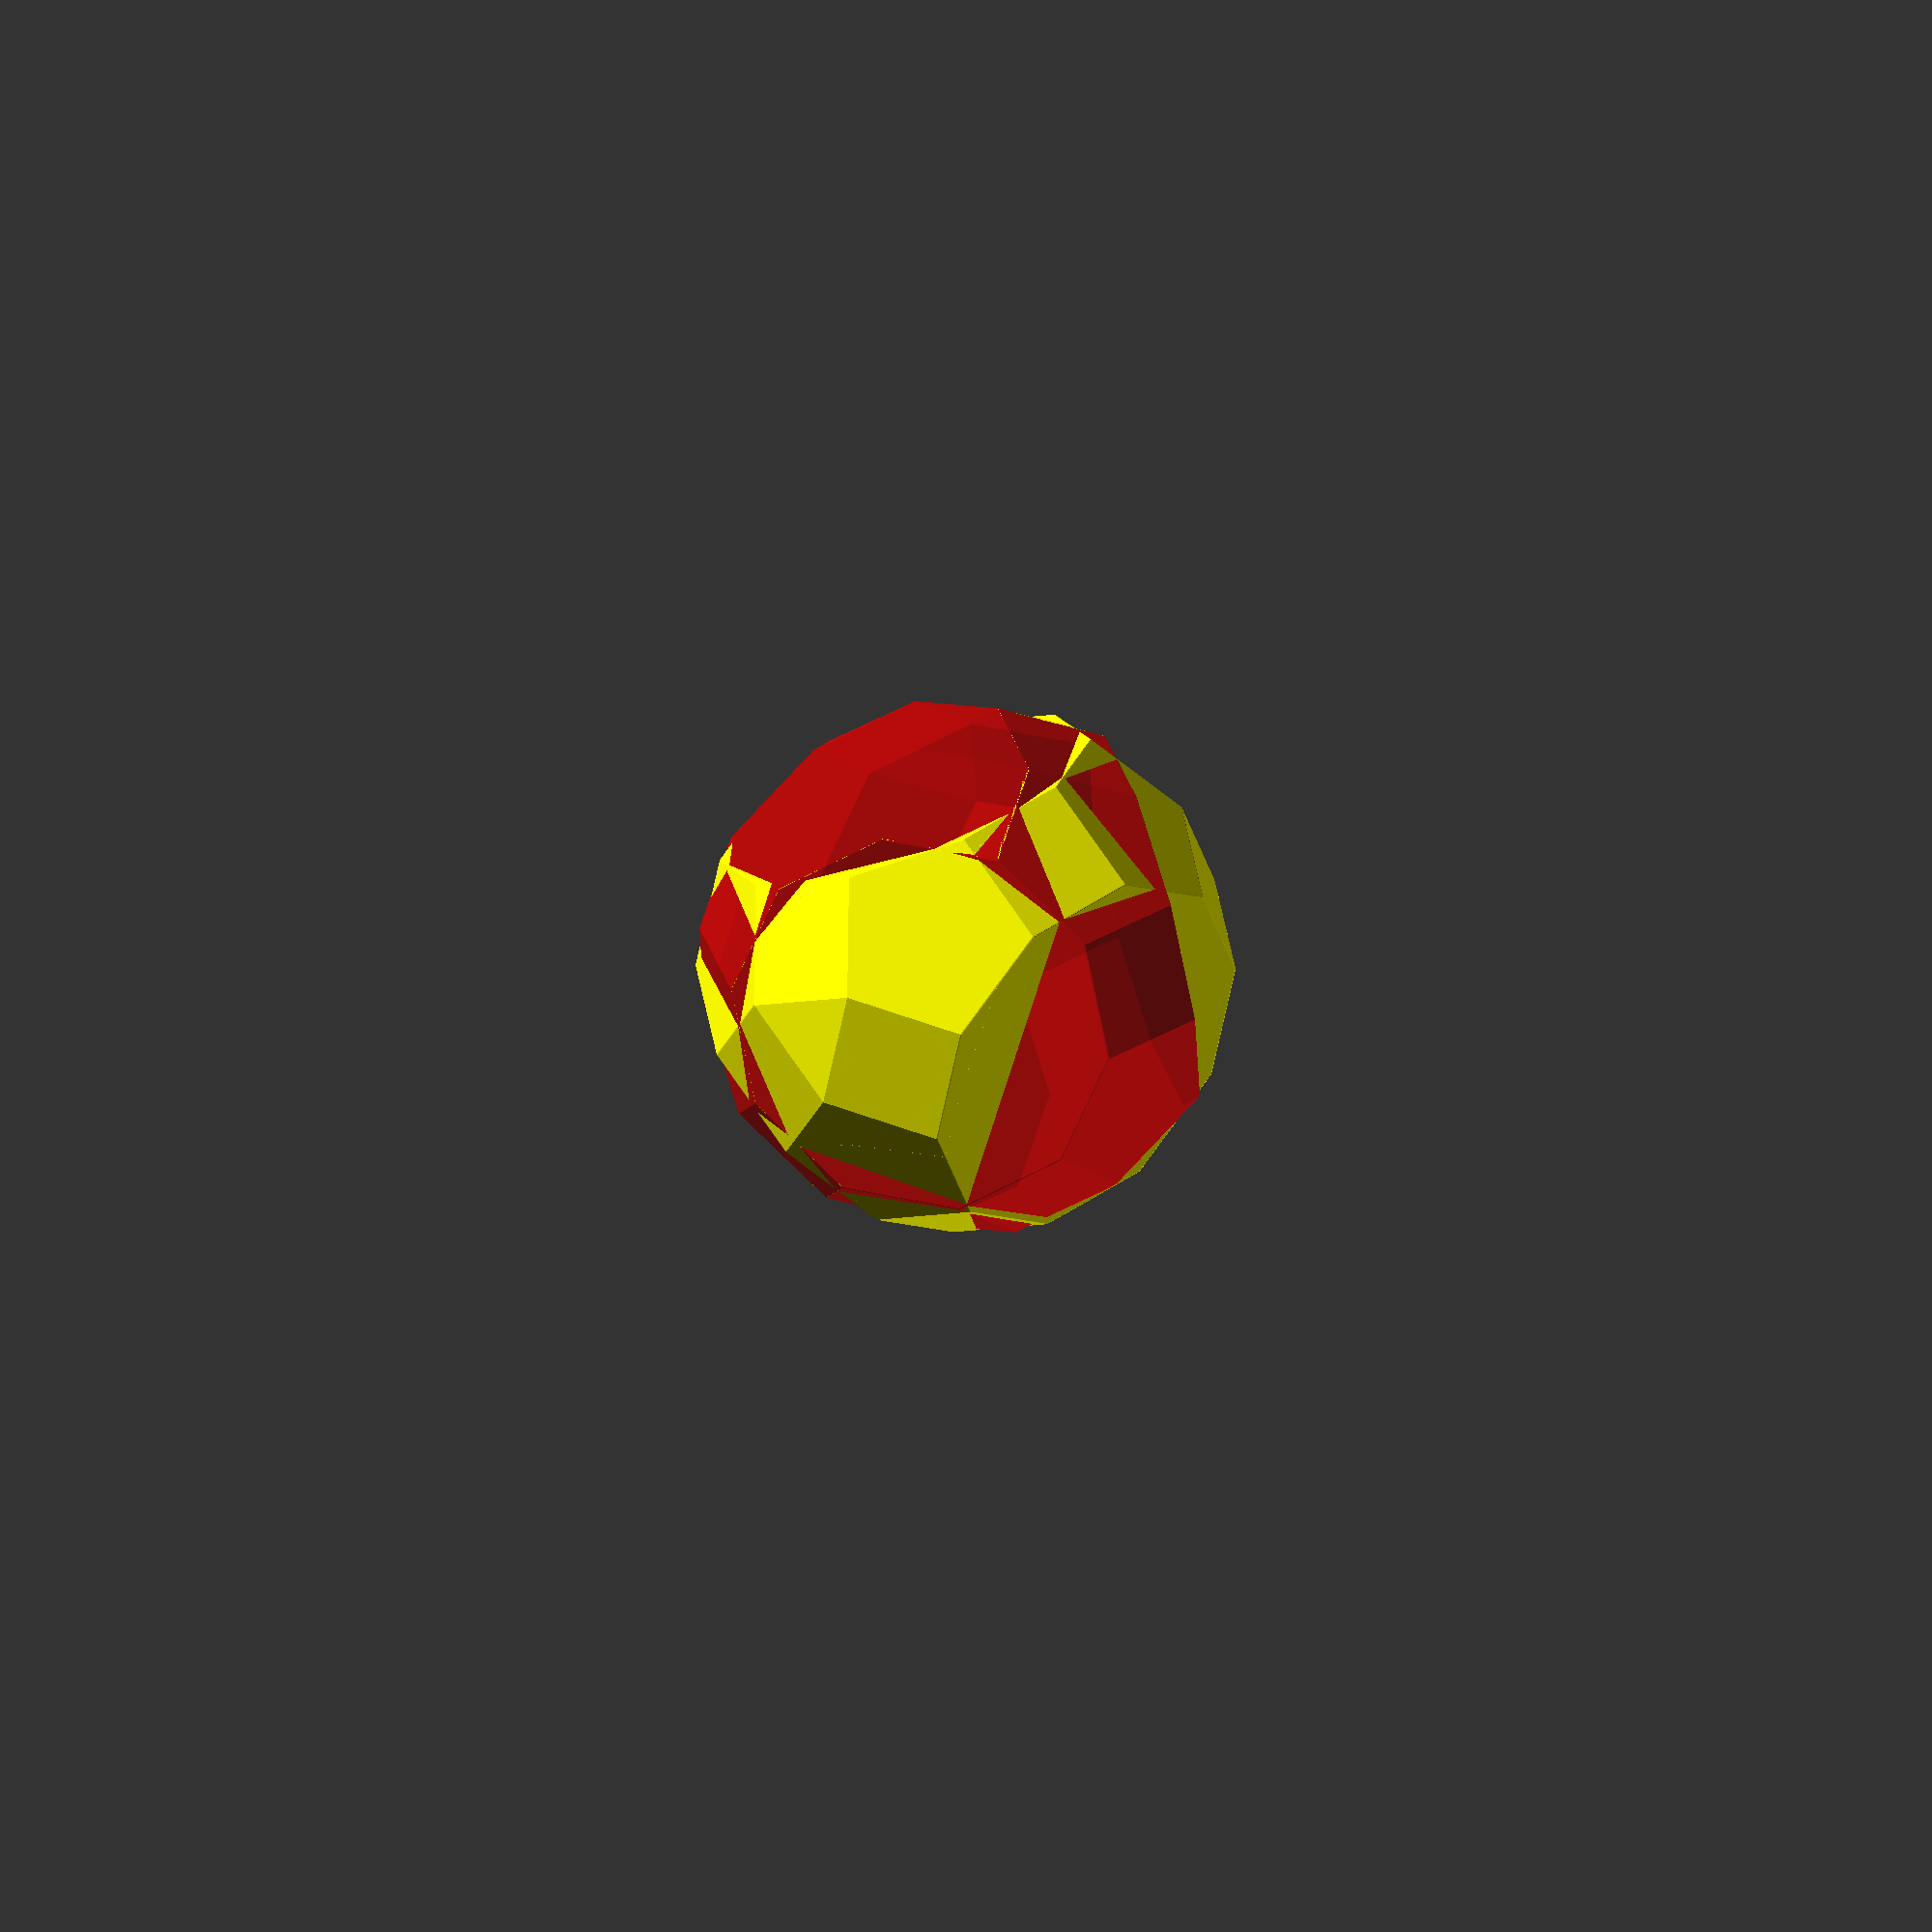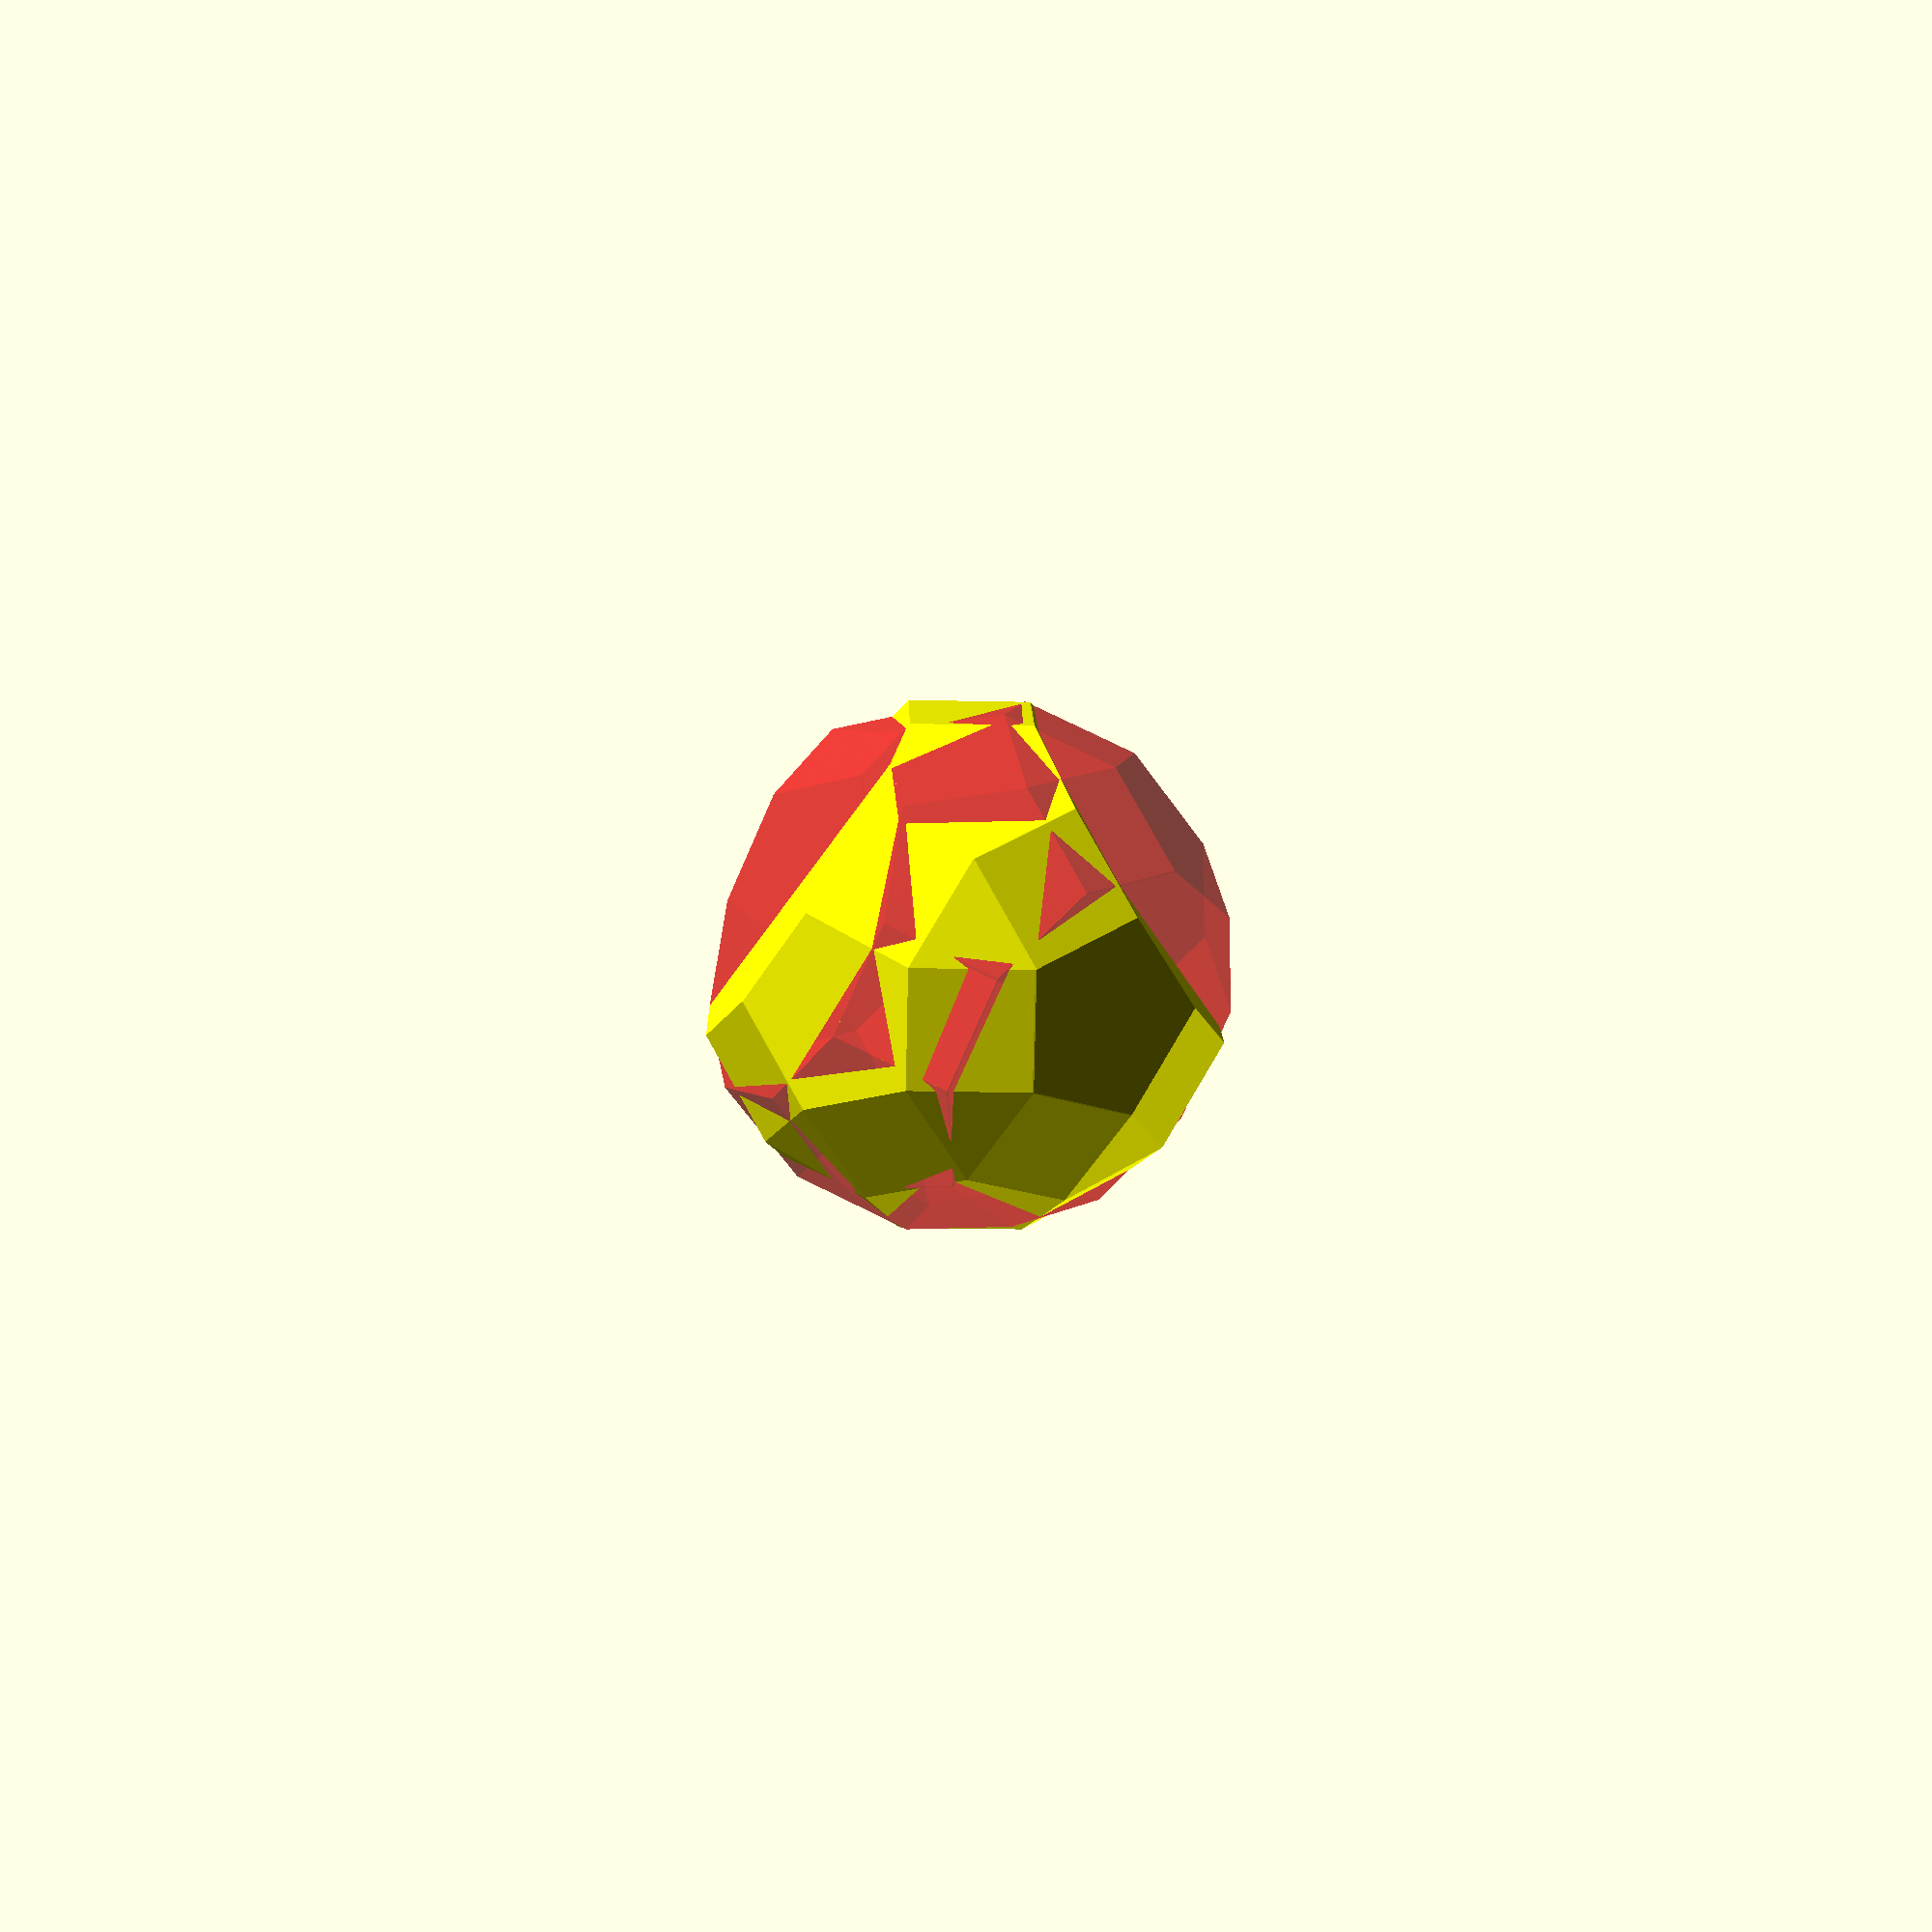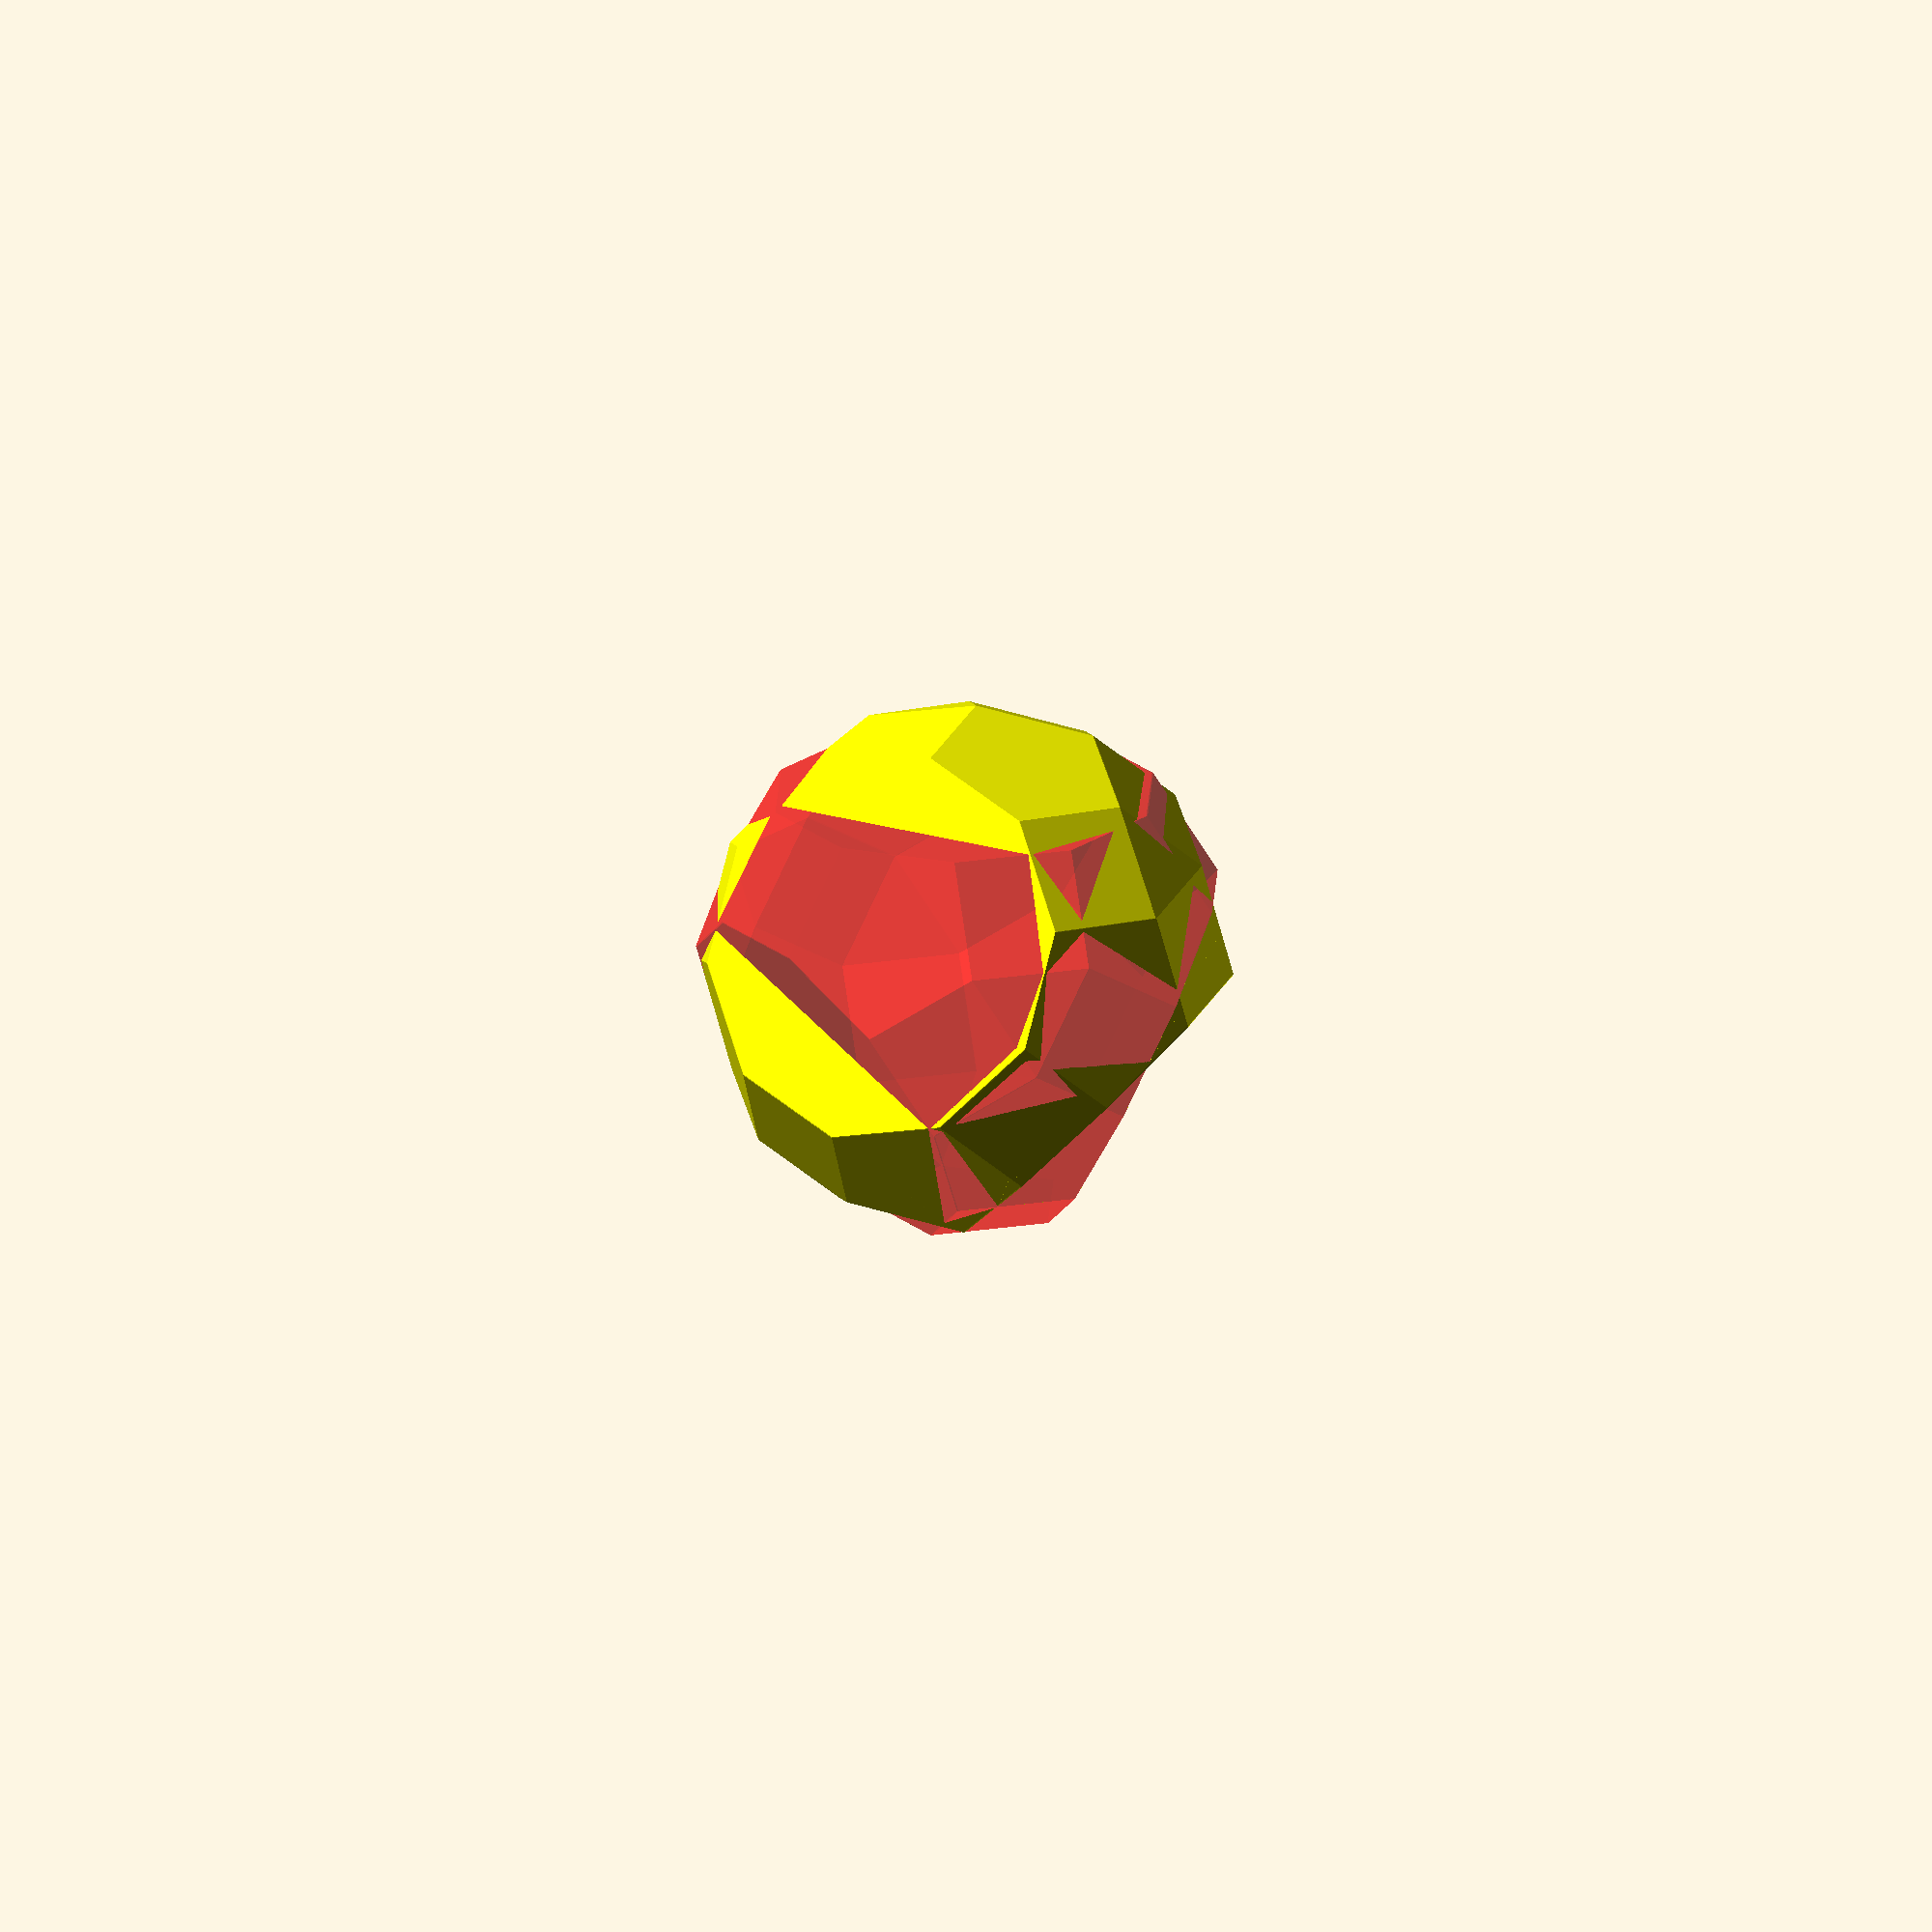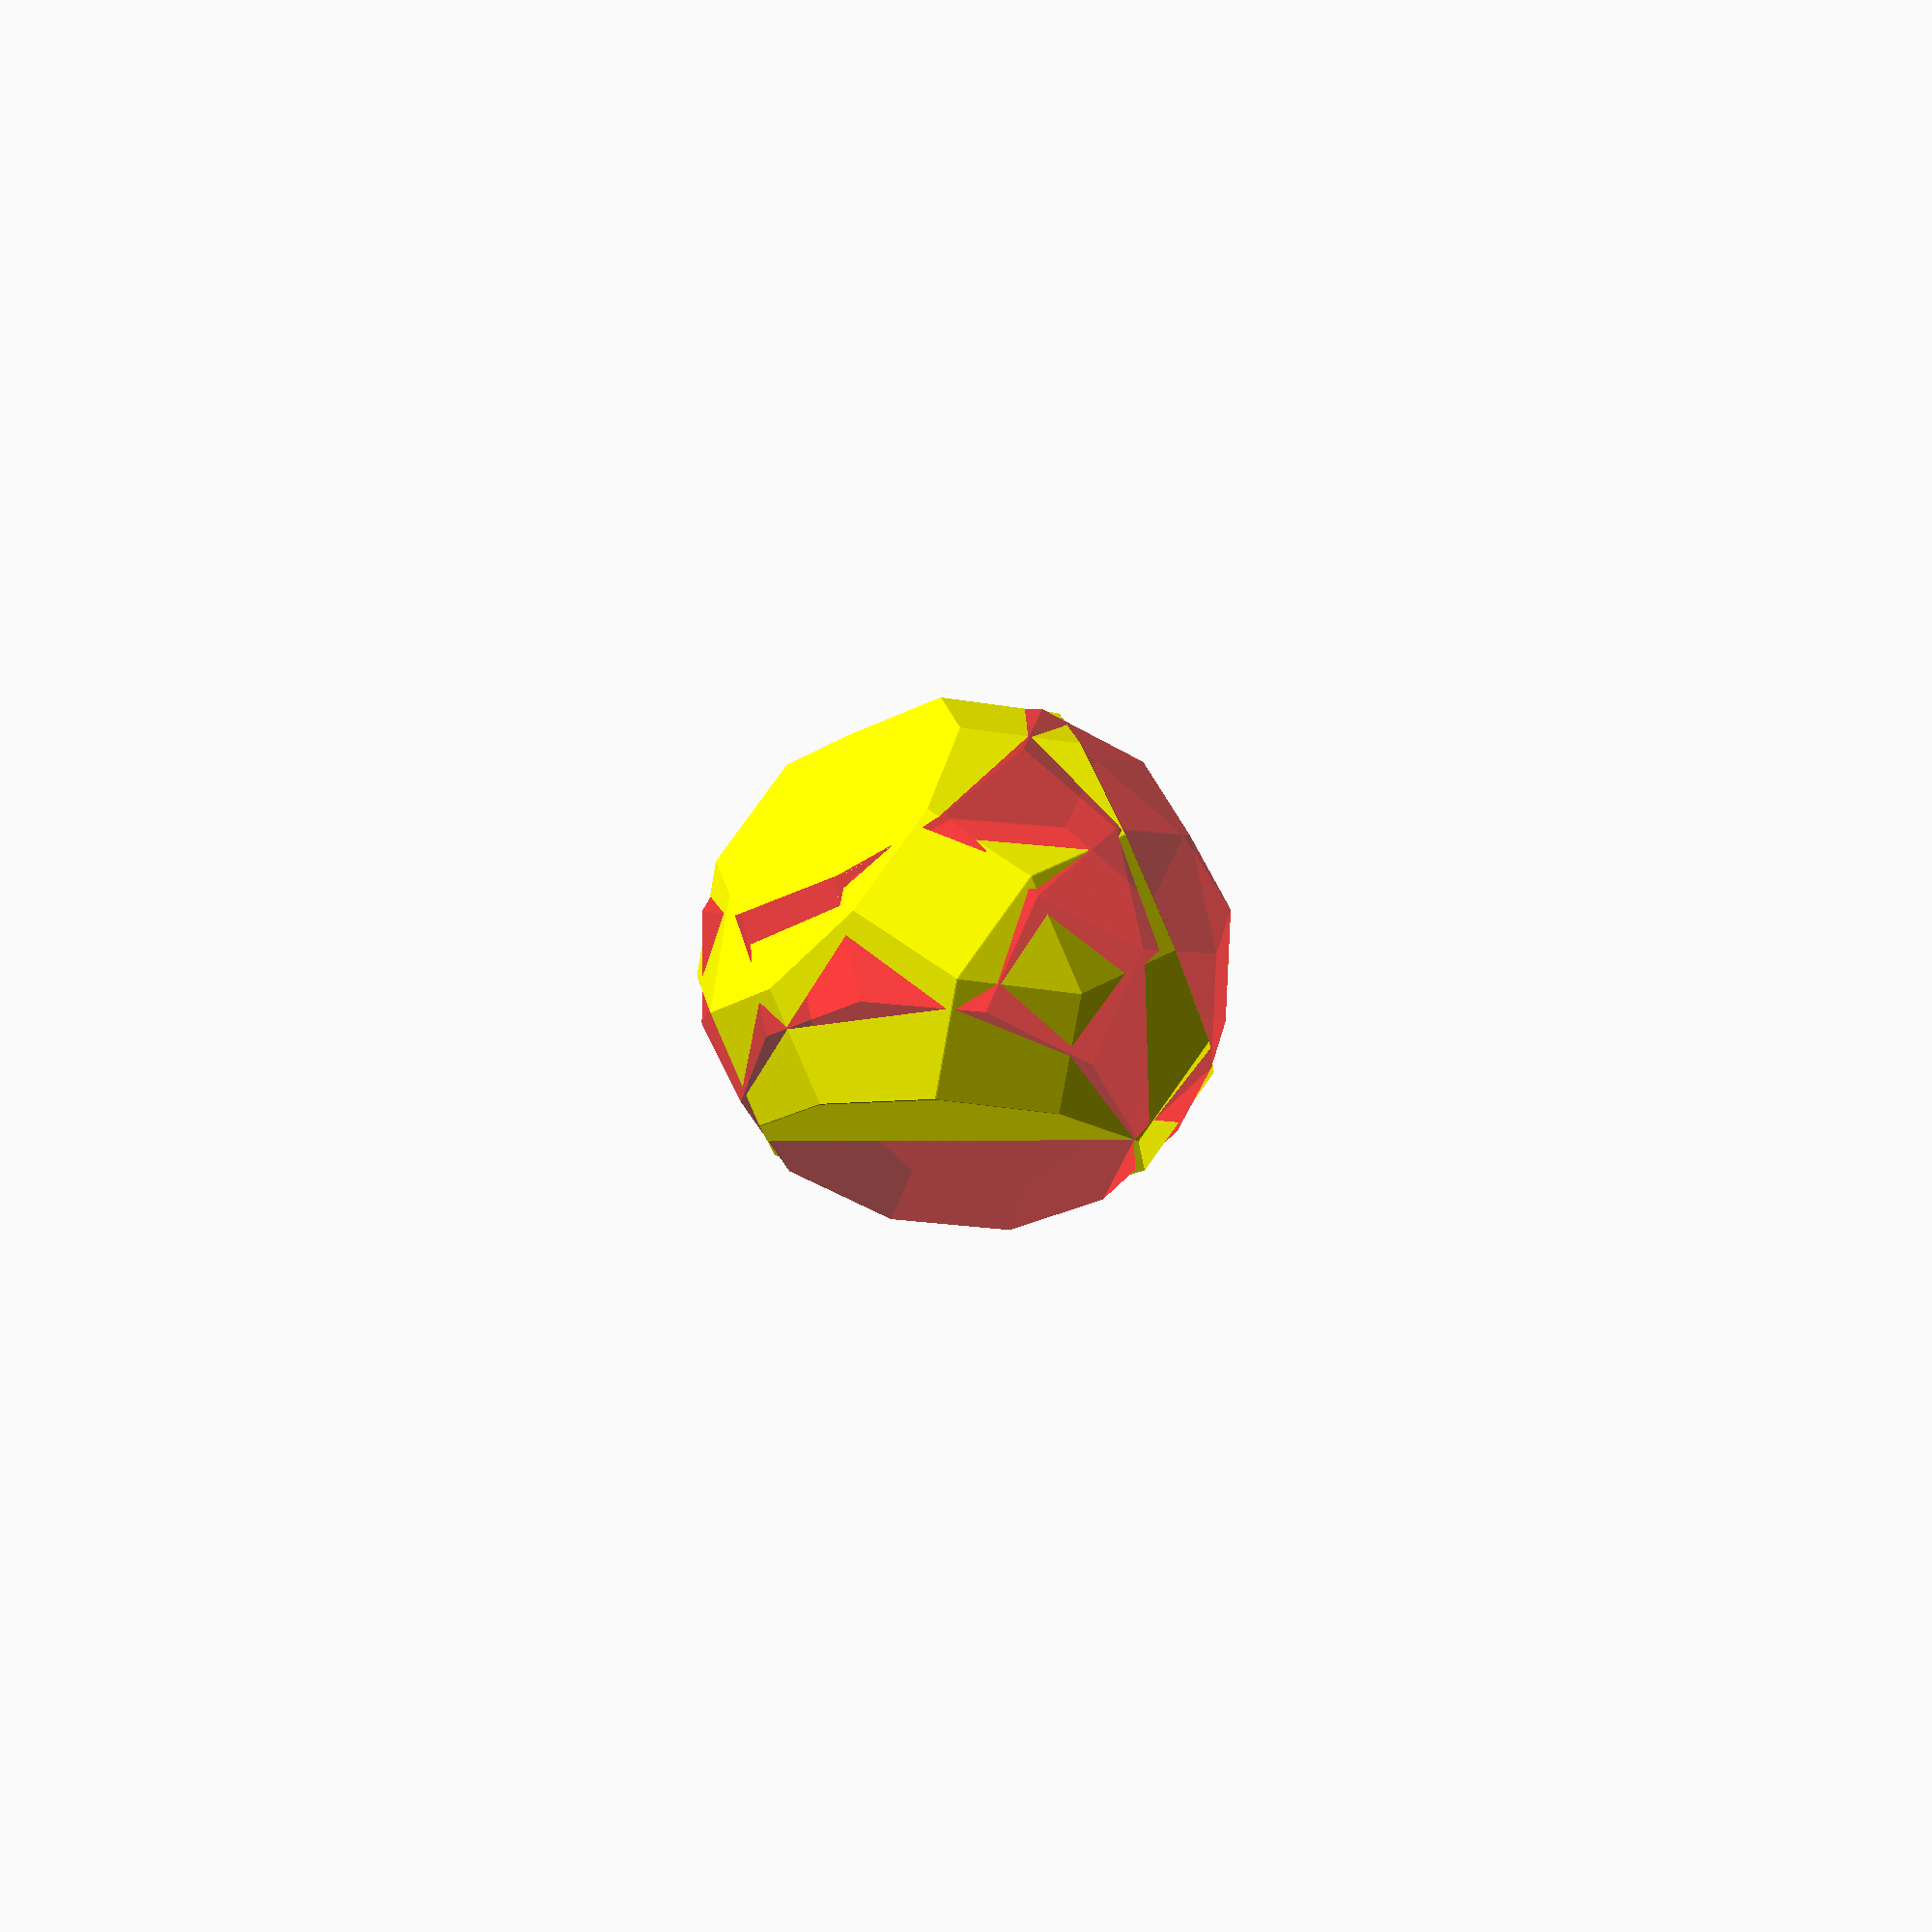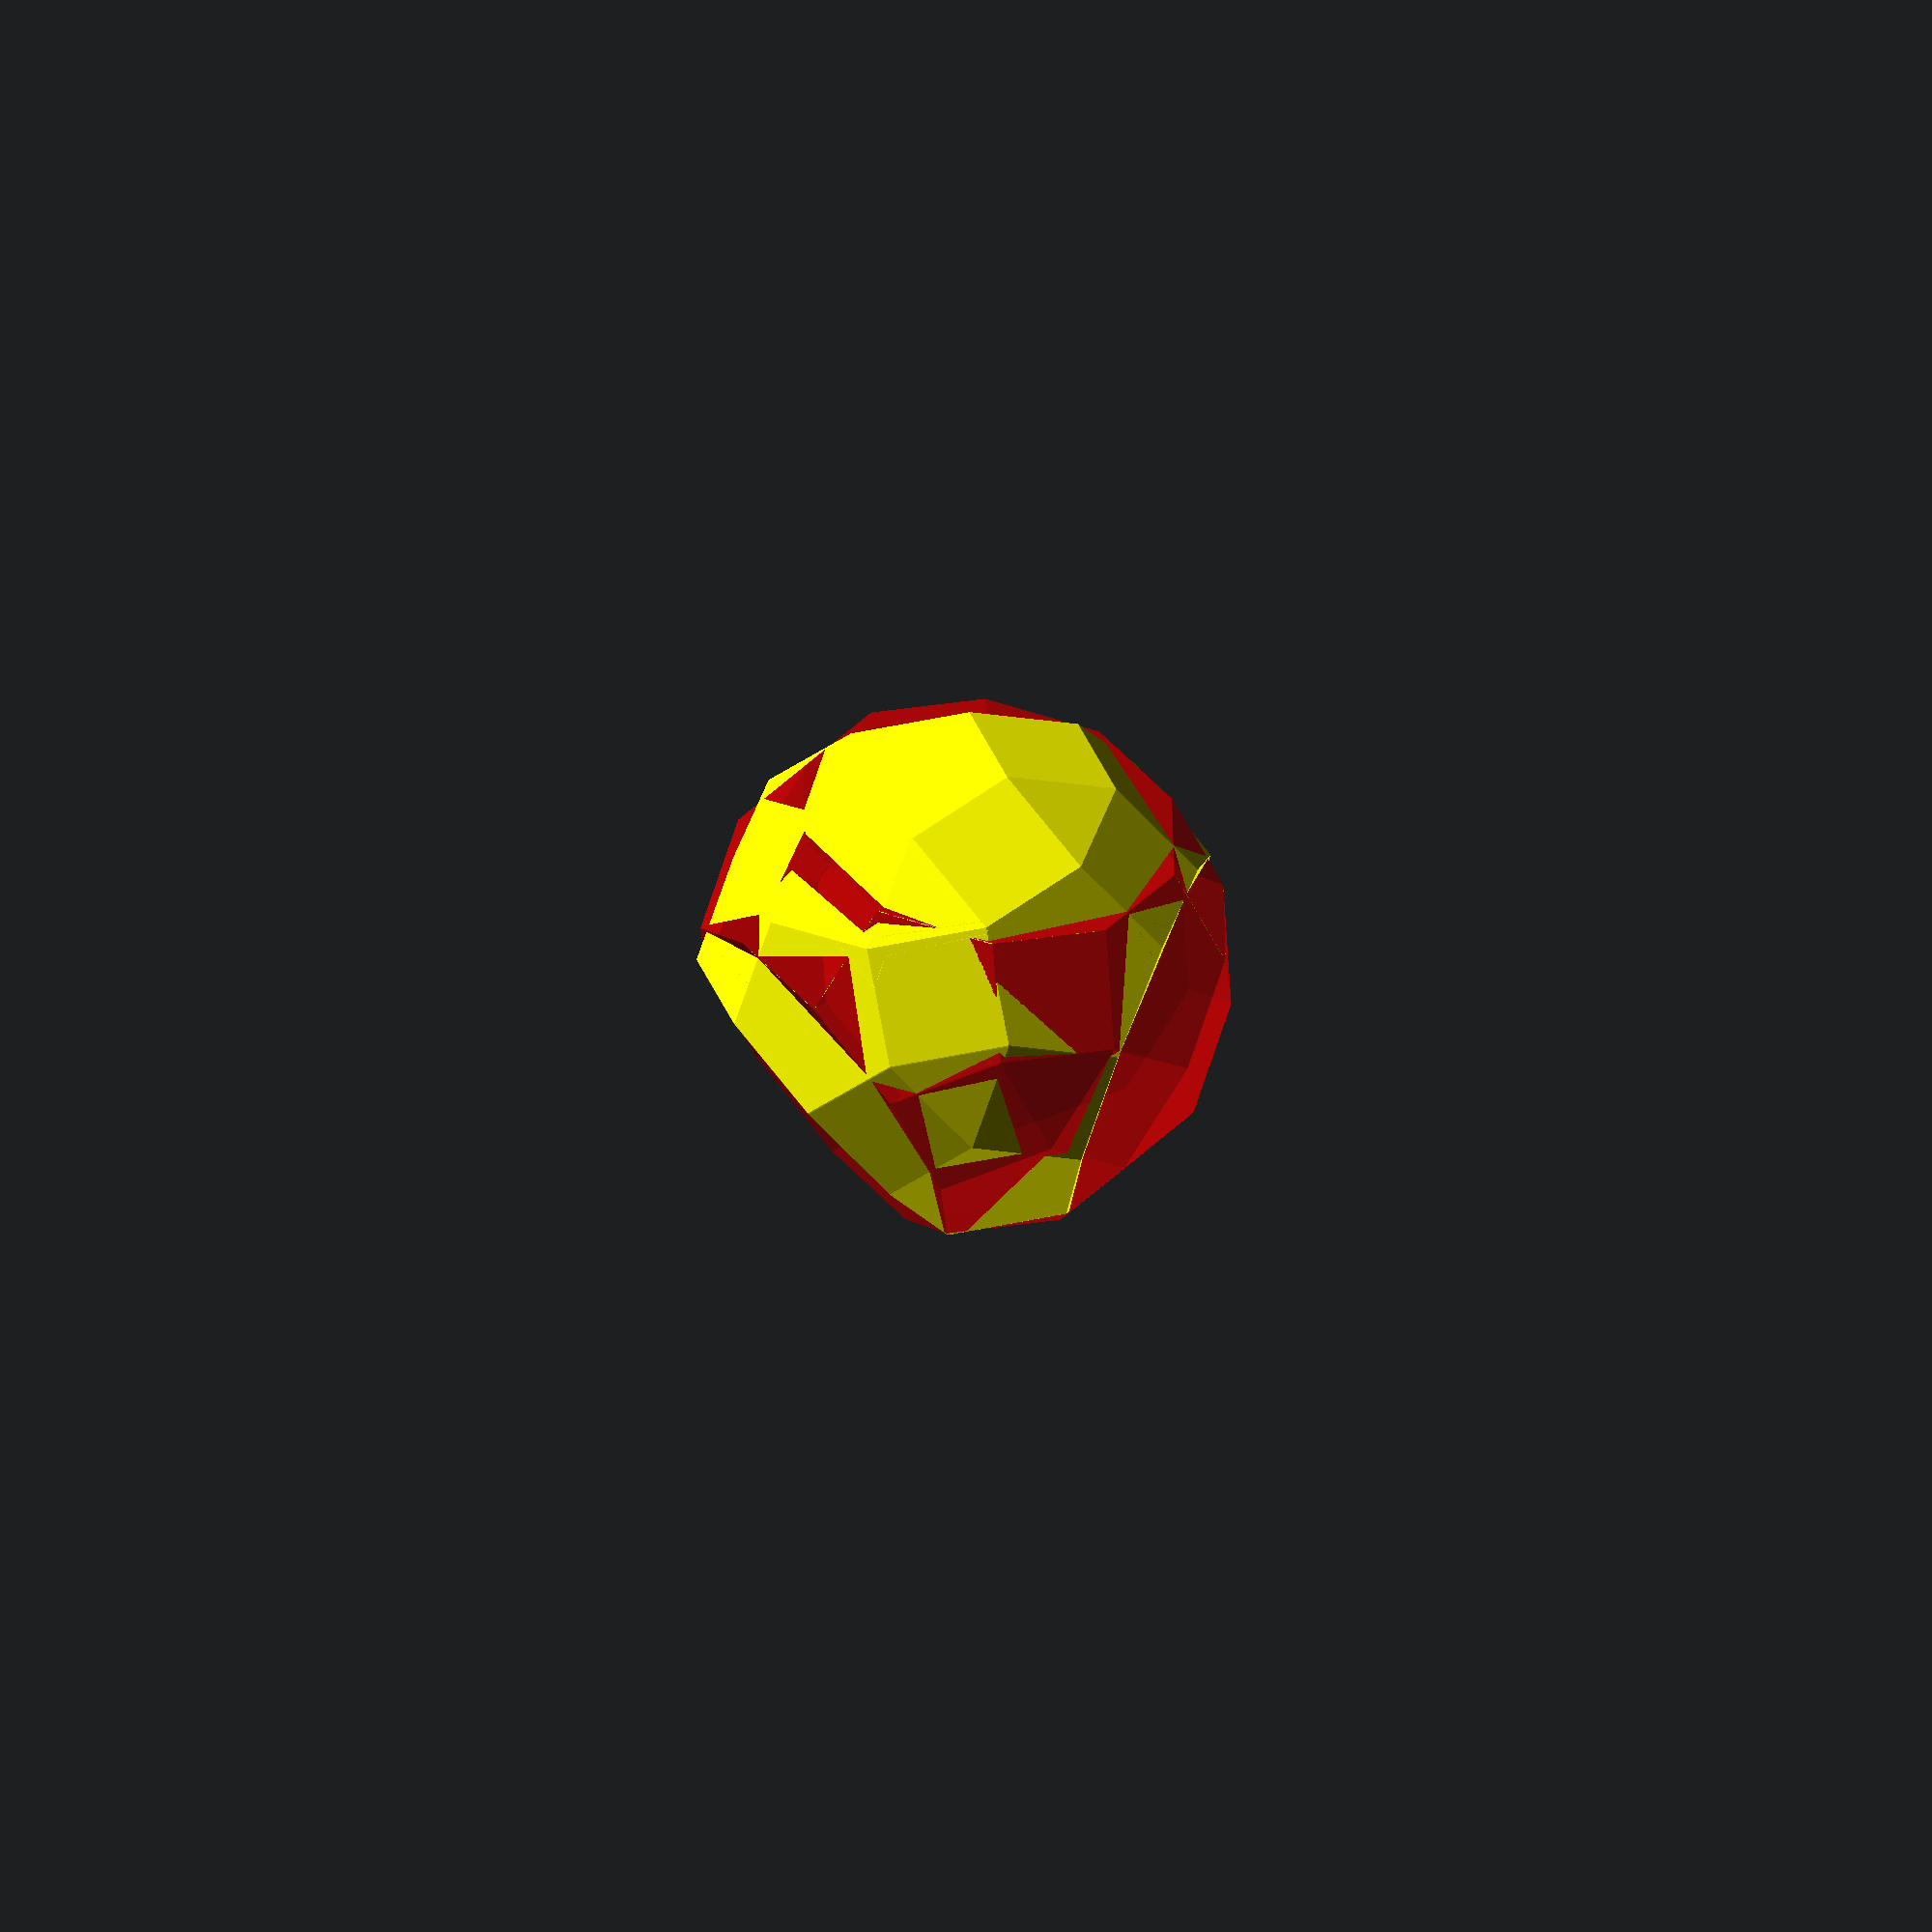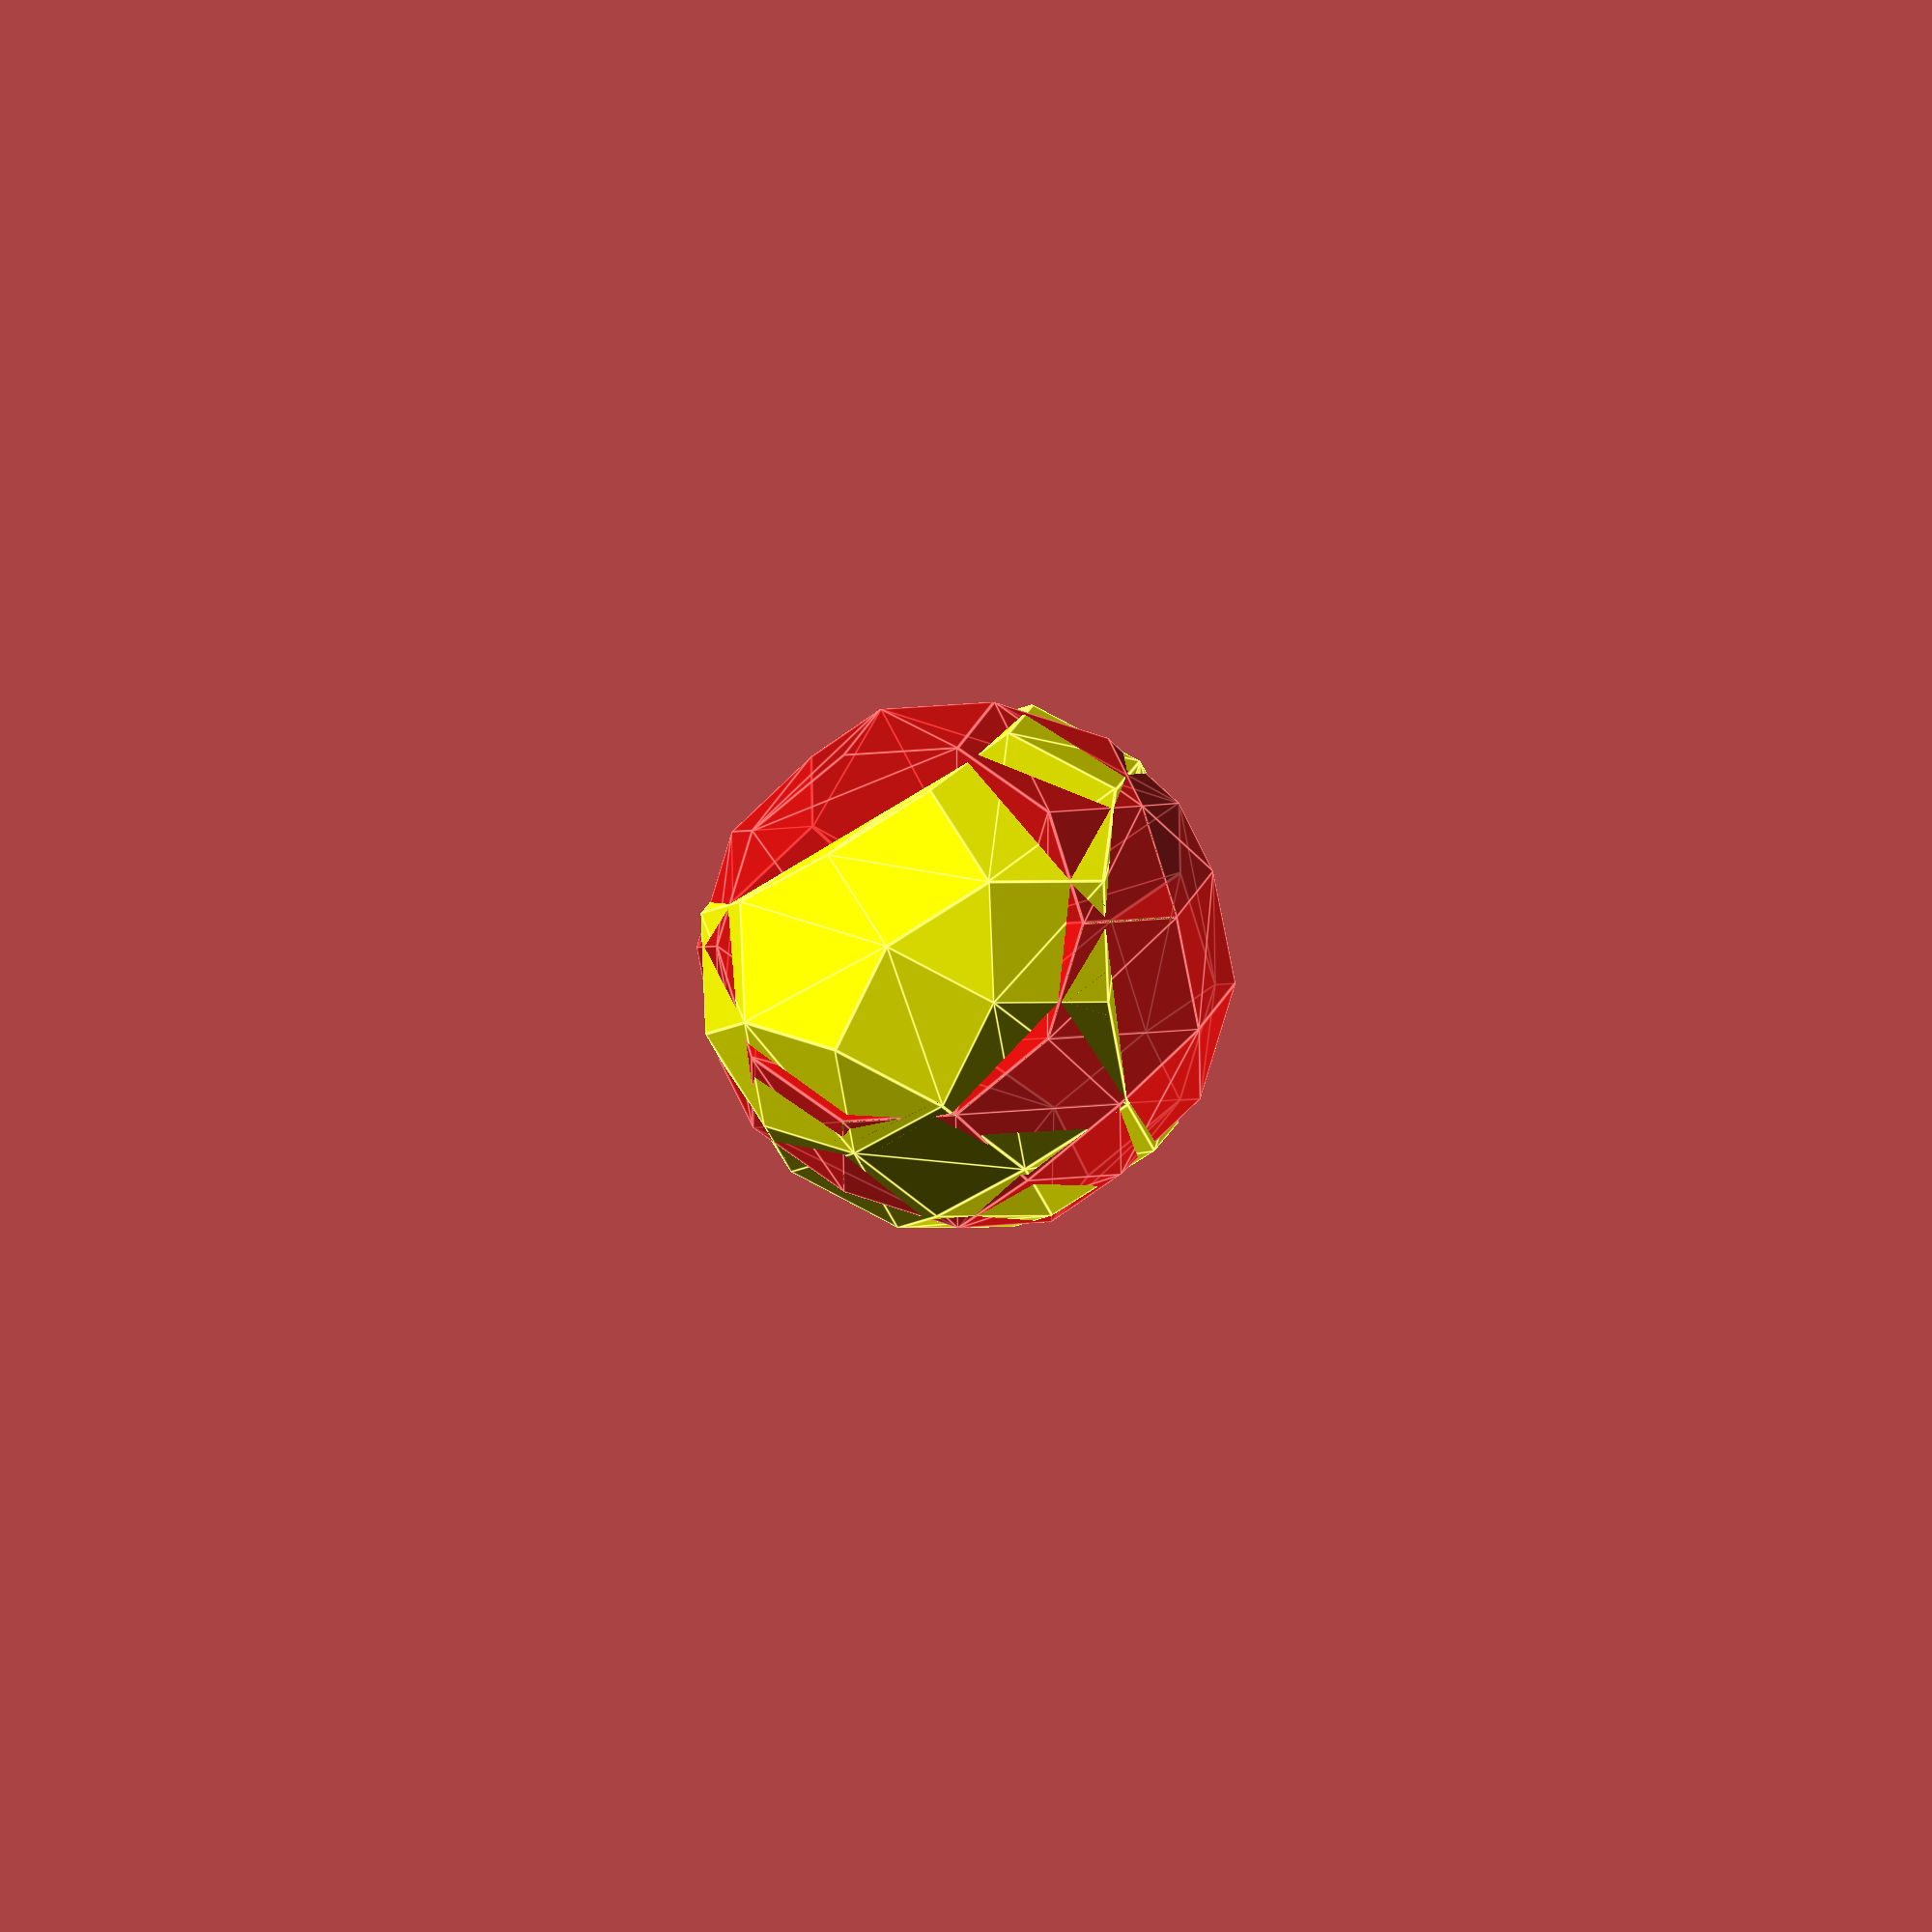
<openscad>
// Auto-generated OpenSCAD file

    inner_points = 10*[[2.1663170564831677, -0.34419785617257703, -0.38765607758297516], [-1.442996025981491, 0.7866986144158923, 1.519751628063399], [1.8552345149142868, 0.08938090208747582, -1.233372999913796], [-1.7540785675503718, 1.2202773726759453, 0.6740347057325782], [1.7453064030745096, -1.2048588295271065, -0.6740347057325782], [-1.864006679390149, -0.07396235893863715, 1.233372999913796], [1.4342238615056286, -0.7712800712670536, -1.519751628063399], [-2.1750892209590305, 0.35961639932141576, 0.38765607758297516], [1.468891681862331, 1.4803448655131184, 0.8042791895681101], [0.6168484423213675, 1.7473133080865888, 1.2545570689075638], [-0.31453806522834865, -2.1654735231978033, -0.4088401465767429], [-1.1665813047693123, -1.8985050806243329, 0.0414377327627109], [0.43898102104550846, -0.34681056725634735, 2.1595854401021617], [-0.026742532112712505, 1.2228900837597156, -1.873206811952559], [-0.8787857716536761, 1.489858526333186, -1.4229289326131052], [0.0179703676368501, -1.207471540610877, 1.873206811952559], [-0.44775318552137083, 0.36222911040518607, -2.1595854401021617], [-1.2997964250623344, 0.6291975529786564, -1.7093075607627082], [-1.1385344489428022, -0.0769022418107572, 1.921618159677706], [1.12976228446694, 0.09232078495959586, -1.921618159677706], [-1.9529591160768351, 1.0582216841140362, -0.29249748784533813], [1.872568425092638, 1.215193370477562, -0.07135759109804152], [-0.358109735910173, 1.914125827058532, 1.1074852013948724], [0.3493375714343106, -1.8987072839096932, -1.1074852013948724], [-1.8813405895685003, -1.1997748273287232, 0.07135759109804152], [1.1094776222383604, 0.34997776999835917, 1.9047907760005465], [0.007257421988691212, -1.903261911034367, 1.1550417938533186], [2.1770300021313265, 0.35159251425091276, 0.33050894051626534], [-0.5802398407923681, 1.2155205422659117, 1.7876387668231855], [1.673687876566175, 1.0531376819156528, -1.0378897846759576], [-1.0835819663575201, 1.9170657099306518, 0.4192400416309626], [1.0748098018816579, -1.9016471667818131, -0.4192400416309626], [-1.6824600410420372, -1.037719138766814, 1.0378897846759576], [0.5714676763165056, -1.200101999117073, -1.7876387668231855], [-2.185802166607189, -0.33617397110207403, -0.33050894051626534], [1.7733532589010197, 0.6167440092864692, 1.206145721182417], [0.3947183374391723, 1.0487080232939685, 1.9347106343358773], [0.4109341652189982, -2.168413406069923, 0.2794050131871669], [-0.9677007562428493, -1.736449392062424, 1.0079699263406272], [-0.2757782637536796, 0.35191968603926227, 2.1895052984374925], [0.948215646118828, 1.056077564787773, -1.7261349444398677], [-1.282462514883983, 1.7550100213687425, -0.5472921519469536], [-0.9569878105946905, -1.0406590216389342, 1.7261349444398677], [0.2670060992778172, -0.33650114289042354, -2.1895052984374925], [-1.9636720617249939, 0.3624313136905462, -1.0106625059445786]];

    outer_points = 10*[[1.269058091079478, 1.2537842356028754, 1.3429760346034532], [-1.1407886362053834, -1.916917683440805, -0.10047815641416535], [0.6269353347347499, 1.916917683440805, 0.9583562273355116], [-1.7829113925501114, -1.2537842356028754, -0.4850979636821068], [1.7829113925501114, 1.2537842356028754, 0.4850979636821068], [-0.6269353347347499, -1.916917683440805, -0.9583562273355116], [1.1407886362053834, 1.916917683440805, 0.10047815641416535], [-1.269058091079478, -1.2537842356028754, -1.3429760346034532], [-0.48285355807647146, 0.04268387072270685, 2.179701471792137], [-1.0517412010710958, -0.7058173185606367, 1.8389481603050128], [1.693863957415824, 0.04268387072270685, -1.4543283530370714], [1.1249763144211997, -0.7058173185606367, -1.7950816645241956], [0.8186673506552729, -1.7787897762393126, 1.073200204257045], [-1.3325206521259063, 1.7787897762393126, -0.21532213333569883], [-1.9014082951205304, 1.0302885869559693, -0.556075444822823], [1.3325206521259063, -1.7787897762393126, 0.21532213333569883], [-0.8186673506552729, 1.7787897762393126, -1.073200204257045], [-1.387554993649897, 1.0302885869559693, -1.4139535157441694], [-0.18857781353705078, -2.2221043244817307, -0.11295466728279542], [0.18857781353705078, 2.2221043244817307, 0.11295466728279542], [-1.8696770145973163, -0.48599841896512486, -1.1199023954567], [-0.1848857624061775, 0.979800777081756, 1.9979678850244973], [-1.6742529475459202, -0.979800777081756, 1.1058641337721262], [1.6742529475459202, 0.979800777081756, -1.1058641337721262], [0.1848857624061775, -0.979800777081756, -1.9979678850244973], [0.4889682744617646, -1.1996196766772678, 1.8187607416585618], [1.834253682943229, -1.1996196766772678, -0.42719320621671564], [0.7673250602621547, 0.6746141360408304, 1.9854913741558673], [-1.073634024028082, -1.7475865937195063, 0.8827904946253733], [-0.27165138445338266, 1.7475865937195063, 1.3631634532499042], [-2.112610468743619, -0.6746141360408304, 0.26046257371941006], [2.112610468743619, 0.6746141360408304, -0.26046257371941006], [0.27165138445338266, -1.7475865937195063, -1.3631634532499042], [1.073634024028082, 1.7475865937195063, -0.8827904946253733], [-0.7673250602621547, -0.6746141360408304, -1.9854913741558673], [0.469357264591861, -0.26250277031821867, 2.167224960923507], [-0.4511222775532575, -1.473603135198387, 1.6158745211582601], [2.1322214786135234, -0.26250277031821867, -0.6089267929843553], [1.2117419364684048, -1.473603135198387, -1.1602772327496023], [-0.12142320135974954, -2.0527732347604317, 0.8703139837567432], [-0.7100089056510817, 2.0527732347604317, 0.517761893197188], [-2.1993760907908246, 0.09317168059691994, -0.3743418580551833], [0.7100089056510817, -2.0527732347604317, -0.517761893197188], [0.12142320135974954, 2.0527732347604317, -0.8703139837567432], [-1.3679439837799934, 0.09317168059691994, -1.7624177350091146]];

    // Convex hull for inner set (I)
    module inner_hull() {
        hull() {
            for (p = inner_points) {
                translate(p) sphere(r=0.1);
            }
        }
    }

    // Convex hull for outer set (O) minus inner hull (O \ I)
    module outer_minus_inner() {
        difference() {
            hull() {
                for (p = outer_points) {
                    translate(p) sphere(r=0.1);
                }
            }
            inner_hull(); // Subtract inner hull
        }
    }

    // Convex hull for outer set (O) minus all translated inner hulls
    module outer_minus_AllTranslationInner() {
        difference() {
            hull() {
                for (p = outer_points) {
                    translate(p) sphere(r=0.1);
                }
            }
            hull() {
                translate([0,0,50]) inner_hull();
                translate([0,0,-50]) inner_hull();
            }; // Subtract translated inner hulls
        }
    }

    // Difference between outer_minus_inner and outer_minus_AllTranslationInner
    module outer_minus_inner_diff() {
        difference() {
            // Outer minus inner
            difference() {
                hull() {
                    for (p = outer_points) {
                        translate(p) sphere(r=0.1);
                    }
                }
                inner_hull();
            }

            // Subtract Outer minus AllTranslationInner
            difference() {
                hull() {
                    for (p = outer_points) {
                        translate(p) sphere(r=0.1);
                    }
                }
                hull() {
                    translate([0,0,50]) inner_hull();
                    translate([0,0,-50]) inner_hull();
                };
            }
        }
    }

    // Rendering all with colors applied
    color([1, 0, 0, 0.5]) inner_hull(); // Transparent red
    color([0, 1, 0, 1]) outer_minus_AllTranslationInner(); // Opaque green
    color([1, 1, 0, 1]) outer_minus_inner_diff(); // Opaque yellow
    
</openscad>
<views>
elev=309.9 azim=47.3 roll=119.9 proj=o view=solid
elev=215.4 azim=145.4 roll=59.4 proj=p view=solid
elev=204.0 azim=301.5 roll=346.4 proj=o view=solid
elev=130.1 azim=319.9 roll=232.3 proj=p view=wireframe
elev=274.8 azim=154.2 roll=349.7 proj=o view=wireframe
elev=59.6 azim=325.0 roll=221.5 proj=o view=edges
</views>
